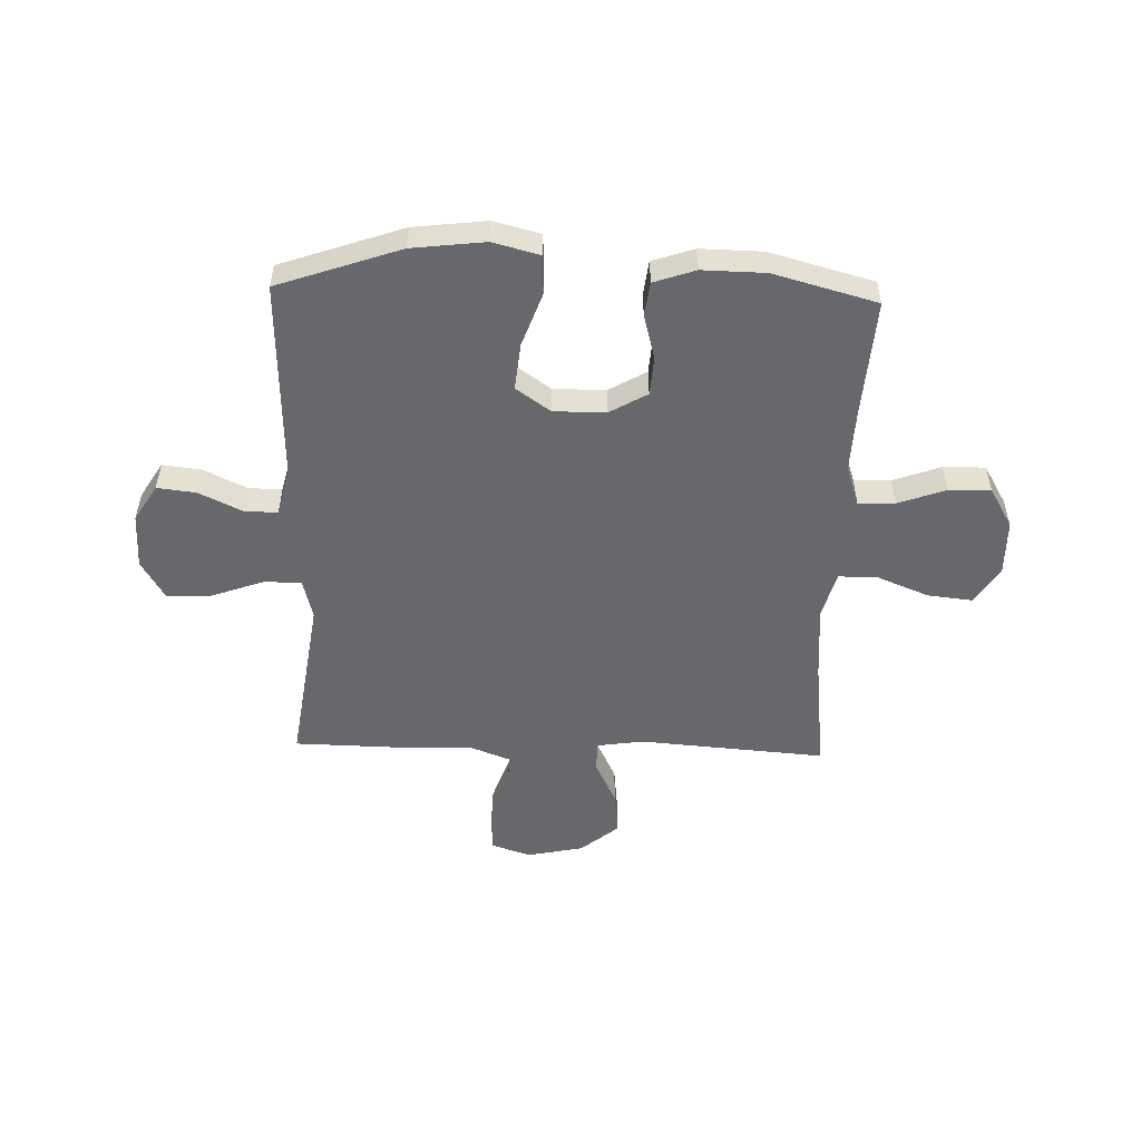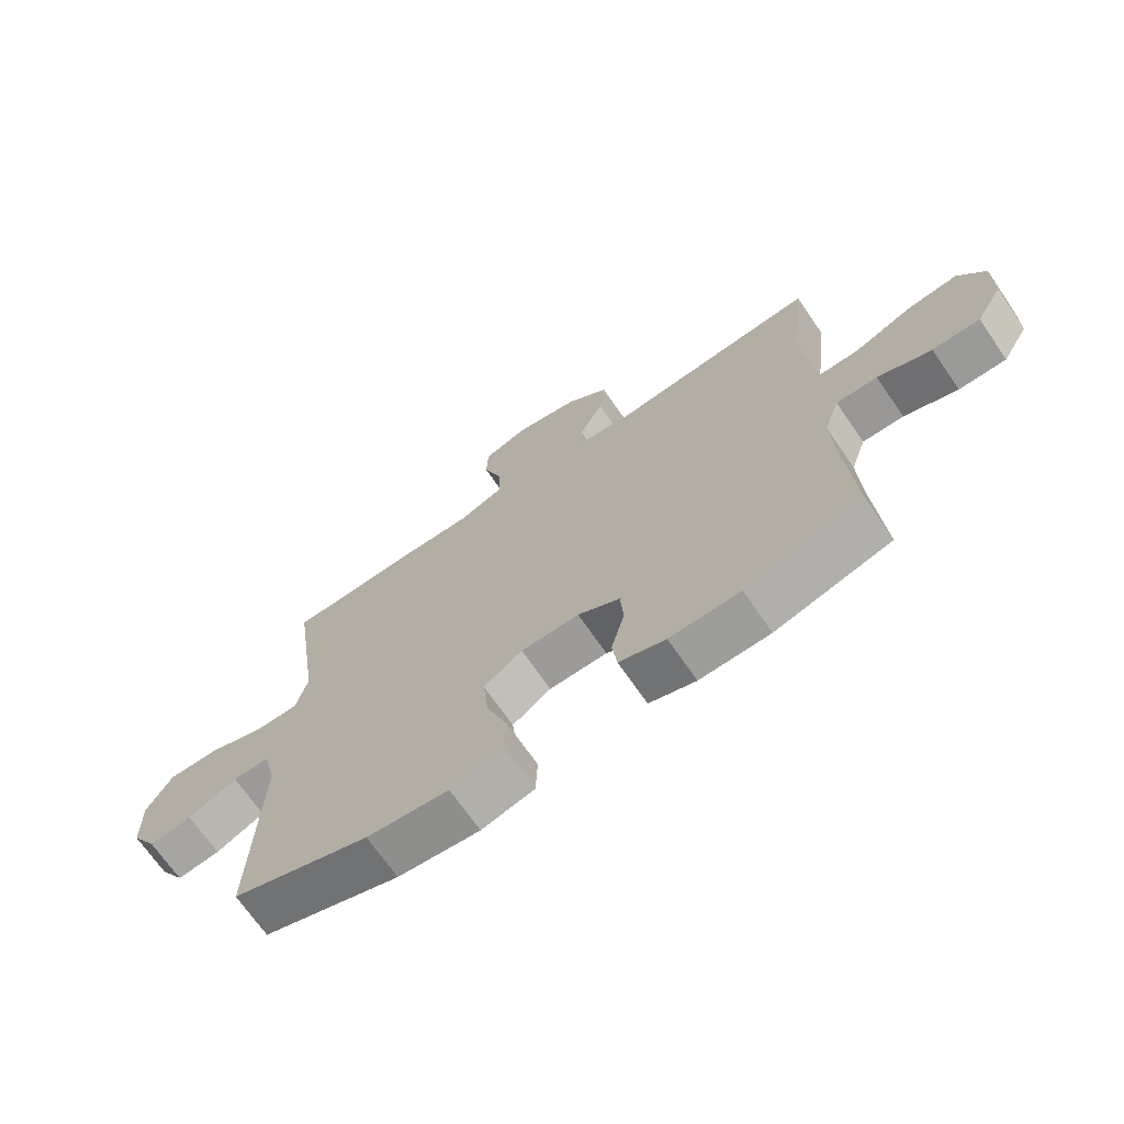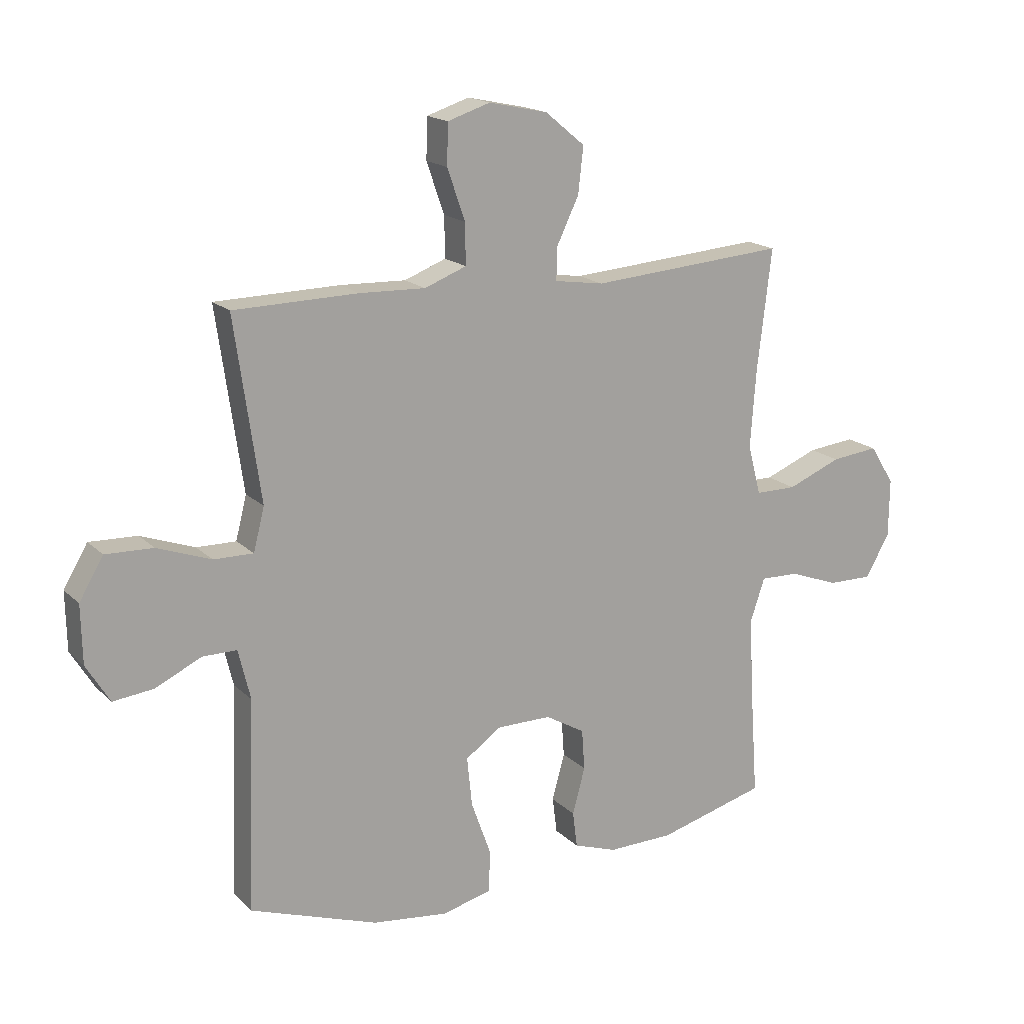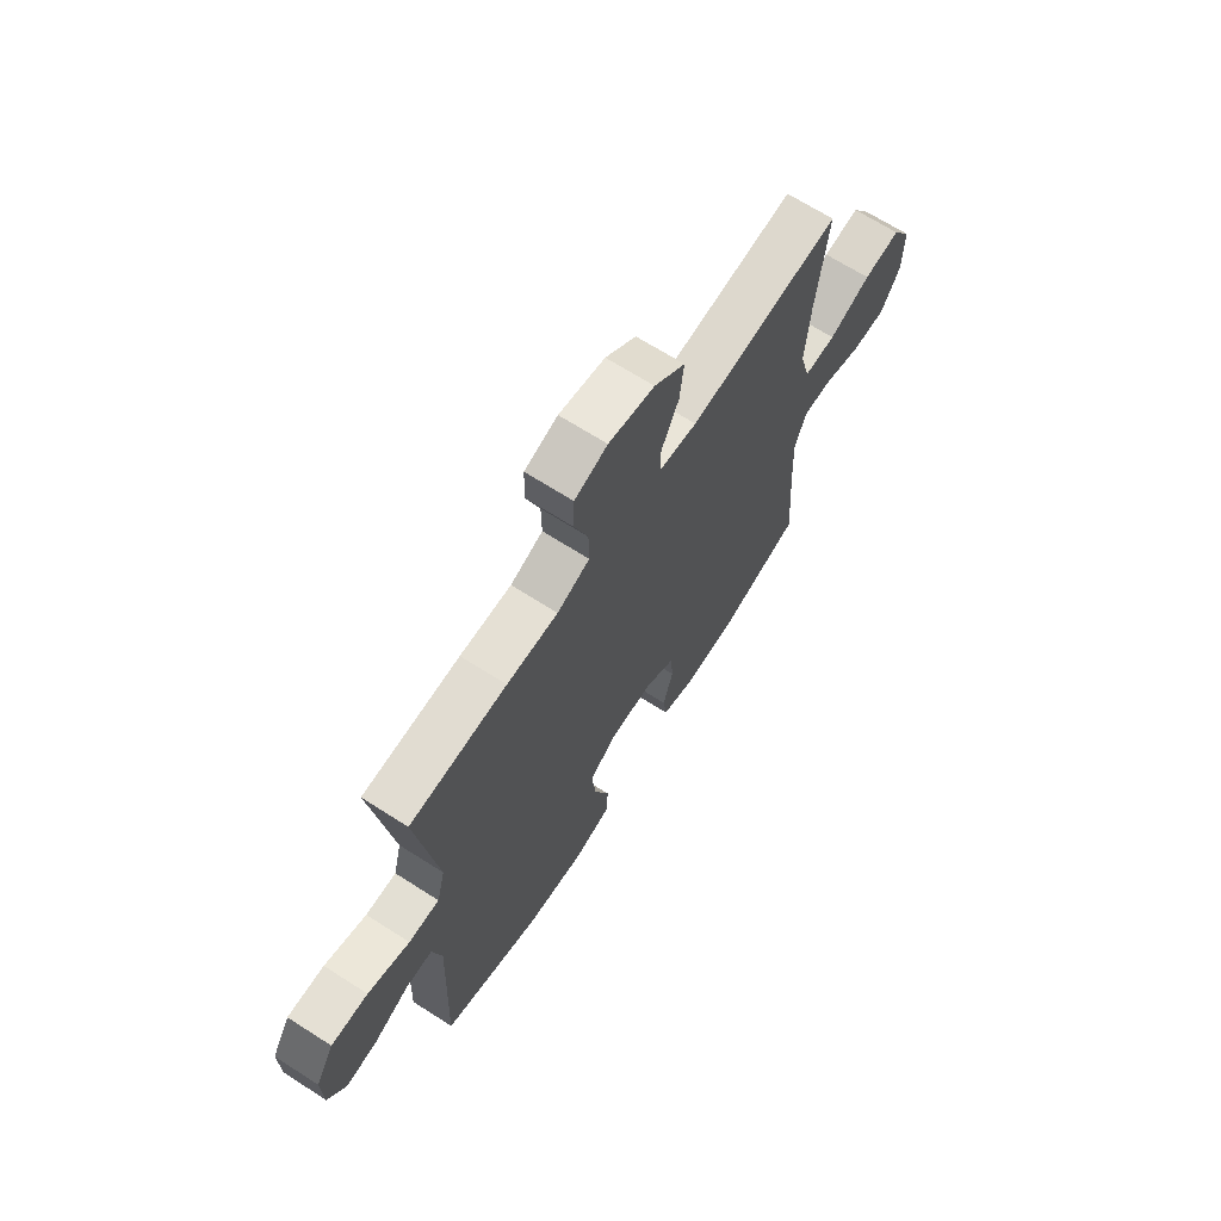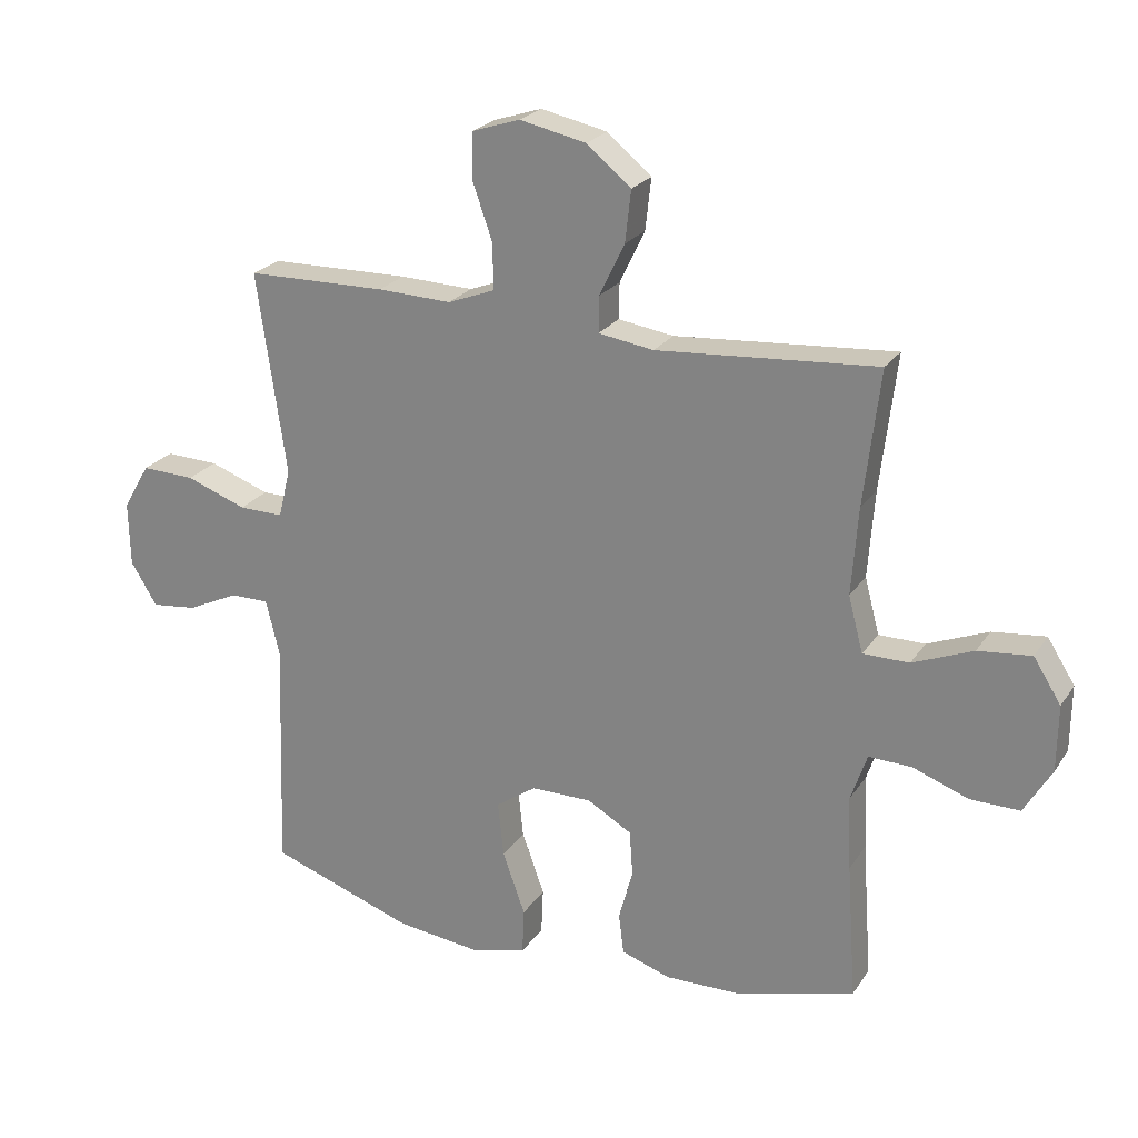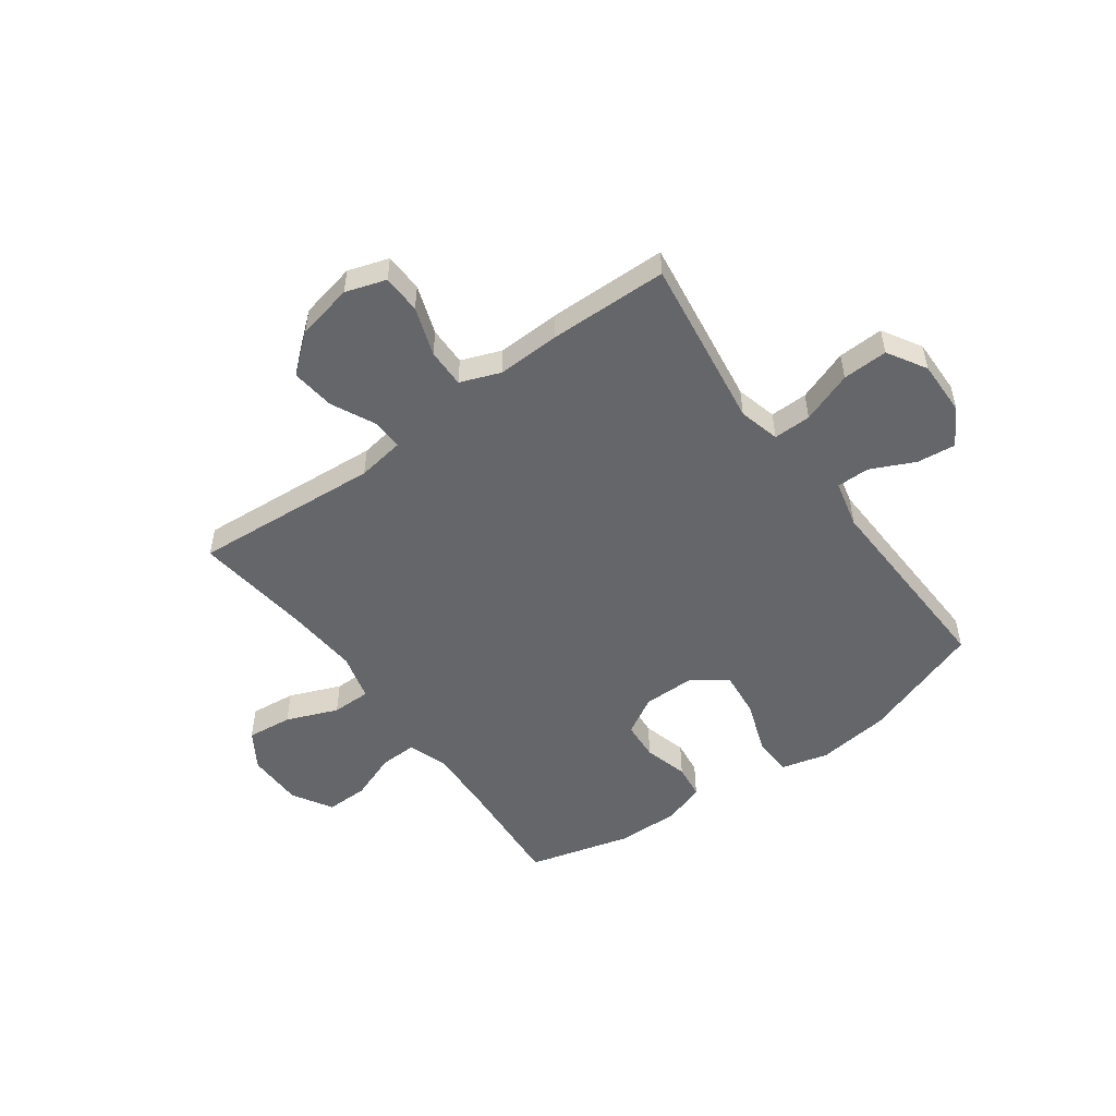
<metadata>
{"format":"obj","ext":"obj","renderer":"f3d","projection":"perspective","resolution":1024,"background":"white","views":[{"elev":-52.4,"azim":178.2,"up":"+Y"},{"elev":-69.7,"azim":-145.4,"up":"+Z"},{"elev":17.2,"azim":150.5,"up":"+Z"},{"elev":67.9,"azim":122.6,"up":"+Z"},{"elev":23.6,"azim":-154.7,"up":"+Z"},{"elev":-51.8,"azim":36.1,"up":"+Y"}]}
</metadata>
<code>
v 0.5 0.07 0.5
v 0.472 0.07 0.304
v 0.455 0.07 0.185
v 0.474 0.07 0.11
v 0.543 0.07 0.111
v 0.637 0.07 0.145
v 0.72 0.07 0.148
v 0.762 0.07 0.077
v 0.76 0.07 -0.024
v 0.719 0.07 -0.091
v 0.648 0.07 -0.083
v 0.568 0.07 -0.045
v 0.508 0.07 -0.045
v 0.487 0.07 -0.132
v 0.5 0.07 -0.5
v 0.276 0.07 -0.578
v 0.143 0.07 -0.594
v 0.057 0.07 -0.572
v 0.054 0.07 -0.5
v 0.089 0.07 -0.402
v 0.098 0.07 -0.316
v 0.035 0.07 -0.272
v -0.06 0.07 -0.272
v -0.129 0.07 -0.312
v -0.134 0.07 -0.383
v -0.112 0.07 -0.464
v -0.12 0.07 -0.527
v -0.196 0.07 -0.553
v -0.311 0.07 -0.551
v -0.5 0.07 -0.5
v -0.485 0.07 -0.286
v -0.48 0.07 -0.17
v -0.505 0.07 -0.096
v -0.572 0.07 -0.098
v -0.659 0.07 -0.13
v -0.736 0.07 -0.131
v -0.779 0.07 -0.058
v -0.78 0.07 0.045
v -0.737 0.07 0.113
v -0.654 0.07 0.104
v -0.56 0.07 0.066
v -0.488 0.07 0.066
v -0.465 0.07 0.153
v -0.475 0.07 0.289
v -0.5 0.07 0.5
v -0.158 0.07 0.474
v -0.072 0.07 0.487
v -0.073 0.07 0.543
v -0.112 0.07 0.624
v -0.121 0.07 0.704
v -0.052 0.07 0.761
v 0.051 0.07 0.783
v 0.125 0.07 0.759
v 0.127 0.07 0.688
v 0.096 0.07 0.599
v 0.095 0.07 0.528
v 0.168 0.07 0.5
v 0.283 0.07 0.504
v 0.5 0 0.5
v 0.472 0 0.304
v 0.455 0 0.185
v 0.474 0 0.11
v 0.543 0 0.111
v 0.637 0 0.145
v 0.72 0 0.148
v 0.762 0 0.077
v 0.76 0 -0.024
v 0.719 0 -0.091
v 0.648 0 -0.083
v 0.568 0 -0.045
v 0.508 0 -0.045
v 0.487 0 -0.132
v 0.5 0 -0.5
v 0.276 0 -0.578
v 0.143 0 -0.594
v 0.057 0 -0.572
v 0.054 0 -0.5
v 0.089 0 -0.402
v 0.098 0 -0.316
v 0.035 0 -0.272
v -0.06 0 -0.272
v -0.129 0 -0.312
v -0.134 0 -0.383
v -0.112 0 -0.464
v -0.12 0 -0.527
v -0.196 0 -0.553
v -0.311 0 -0.551
v -0.5 0 -0.5
v -0.485 0 -0.286
v -0.48 0 -0.17
v -0.505 0 -0.096
v -0.572 0 -0.098
v -0.659 0 -0.13
v -0.736 0 -0.131
v -0.779 0 -0.058
v -0.78 0 0.045
v -0.737 0 0.113
v -0.654 0 0.104
v -0.56 0 0.066
v -0.488 0 0.066
v -0.465 0 0.153
v -0.475 0 0.289
v -0.5 0 0.5
v -0.158 0 0.474
v -0.072 0 0.487
v -0.073 0 0.543
v -0.112 0 0.624
v -0.121 0 0.704
v -0.052 0 0.761
v 0.051 0 0.783
v 0.125 0 0.759
v 0.127 0 0.688
v 0.096 0 0.599
v 0.095 0 0.528
v 0.168 0 0.5
v 0.283 0 0.504
f 1 2 3
f 58 1 3
f 57 58 3
f 56 57 3 4
f 53 54 55
f 52 53 55
f 51 52 55
f 50 51 55
f 49 50 55
f 48 49 55
f 47 48 55 56
f 44 45 46
f 43 44 46 47
f 47 56 4
f 43 47 4
f 42 43 4
f 39 40 41
f 38 39 41
f 37 38 41
f 36 37 41
f 35 36 41
f 34 35 41
f 33 34 41 42
f 29 30 31
f 28 29 31
f 27 28 31
f 26 27 31
f 25 26 31
f 24 25 31 32
f 42 4 5
f 33 42 5
f 32 33 5
f 24 32 5
f 23 24 5
f 18 19 20
f 17 18 20
f 16 17 20
f 15 16 20
f 14 15 20
f 13 14 20 21
f 10 11 12
f 9 10 12
f 8 9 12
f 7 8 12
f 6 7 12
f 5 6 12
f 5 12 13
f 22 23 5 13
f 13 21 22
f 61 60 59
f 61 59 116
f 61 116 115
f 62 61 115 114
f 113 112 111
f 113 111 110
f 113 110 109
f 113 109 108
f 113 108 107
f 113 107 106
f 114 113 106 105
f 104 103 102
f 105 104 102 101
f 62 114 105
f 62 105 101
f 62 101 100
f 99 98 97
f 99 97 96
f 99 96 95
f 99 95 94
f 99 94 93
f 99 93 92
f 100 99 92 91
f 89 88 87
f 89 87 86
f 89 86 85
f 89 85 84
f 89 84 83
f 90 89 83 82
f 63 62 100
f 63 100 91
f 63 91 90
f 63 90 82
f 63 82 81
f 78 77 76
f 78 76 75
f 78 75 74
f 78 74 73
f 78 73 72
f 79 78 72 71
f 70 69 68
f 70 68 67
f 70 67 66
f 70 66 65
f 70 65 64
f 70 64 63
f 71 70 63
f 71 63 81 80
f 80 79 71
f 1 59 60 2
f 2 60 61 3
f 3 61 62 4
f 4 62 63 5
f 5 63 64 6
f 6 64 65 7
f 7 65 66 8
f 8 66 67 9
f 9 67 68 10
f 10 68 69 11
f 11 69 70 12
f 12 70 71 13
f 13 71 72 14
f 14 72 73 15
f 15 73 74 16
f 16 74 75 17
f 17 75 76 18
f 18 76 77 19
f 19 77 78 20
f 20 78 79 21
f 21 79 80 22
f 22 80 81 23
f 23 81 82 24
f 24 82 83 25
f 25 83 84 26
f 26 84 85 27
f 27 85 86 28
f 28 86 87 29
f 29 87 88 30
f 30 88 89 31
f 31 89 90 32
f 32 90 91 33
f 33 91 92 34
f 34 92 93 35
f 35 93 94 36
f 36 94 95 37
f 37 95 96 38
f 38 96 97 39
f 39 97 98 40
f 40 98 99 41
f 41 99 100 42
f 42 100 101 43
f 43 101 102 44
f 44 102 103 45
f 45 103 104 46
f 46 104 105 47
f 47 105 106 48
f 48 106 107 49
f 49 107 108 50
f 50 108 109 51
f 51 109 110 52
f 52 110 111 53
f 53 111 112 54
f 54 112 113 55
f 55 113 114 56
f 56 114 115 57
f 57 115 116 58
f 58 116 59 1

</code>
